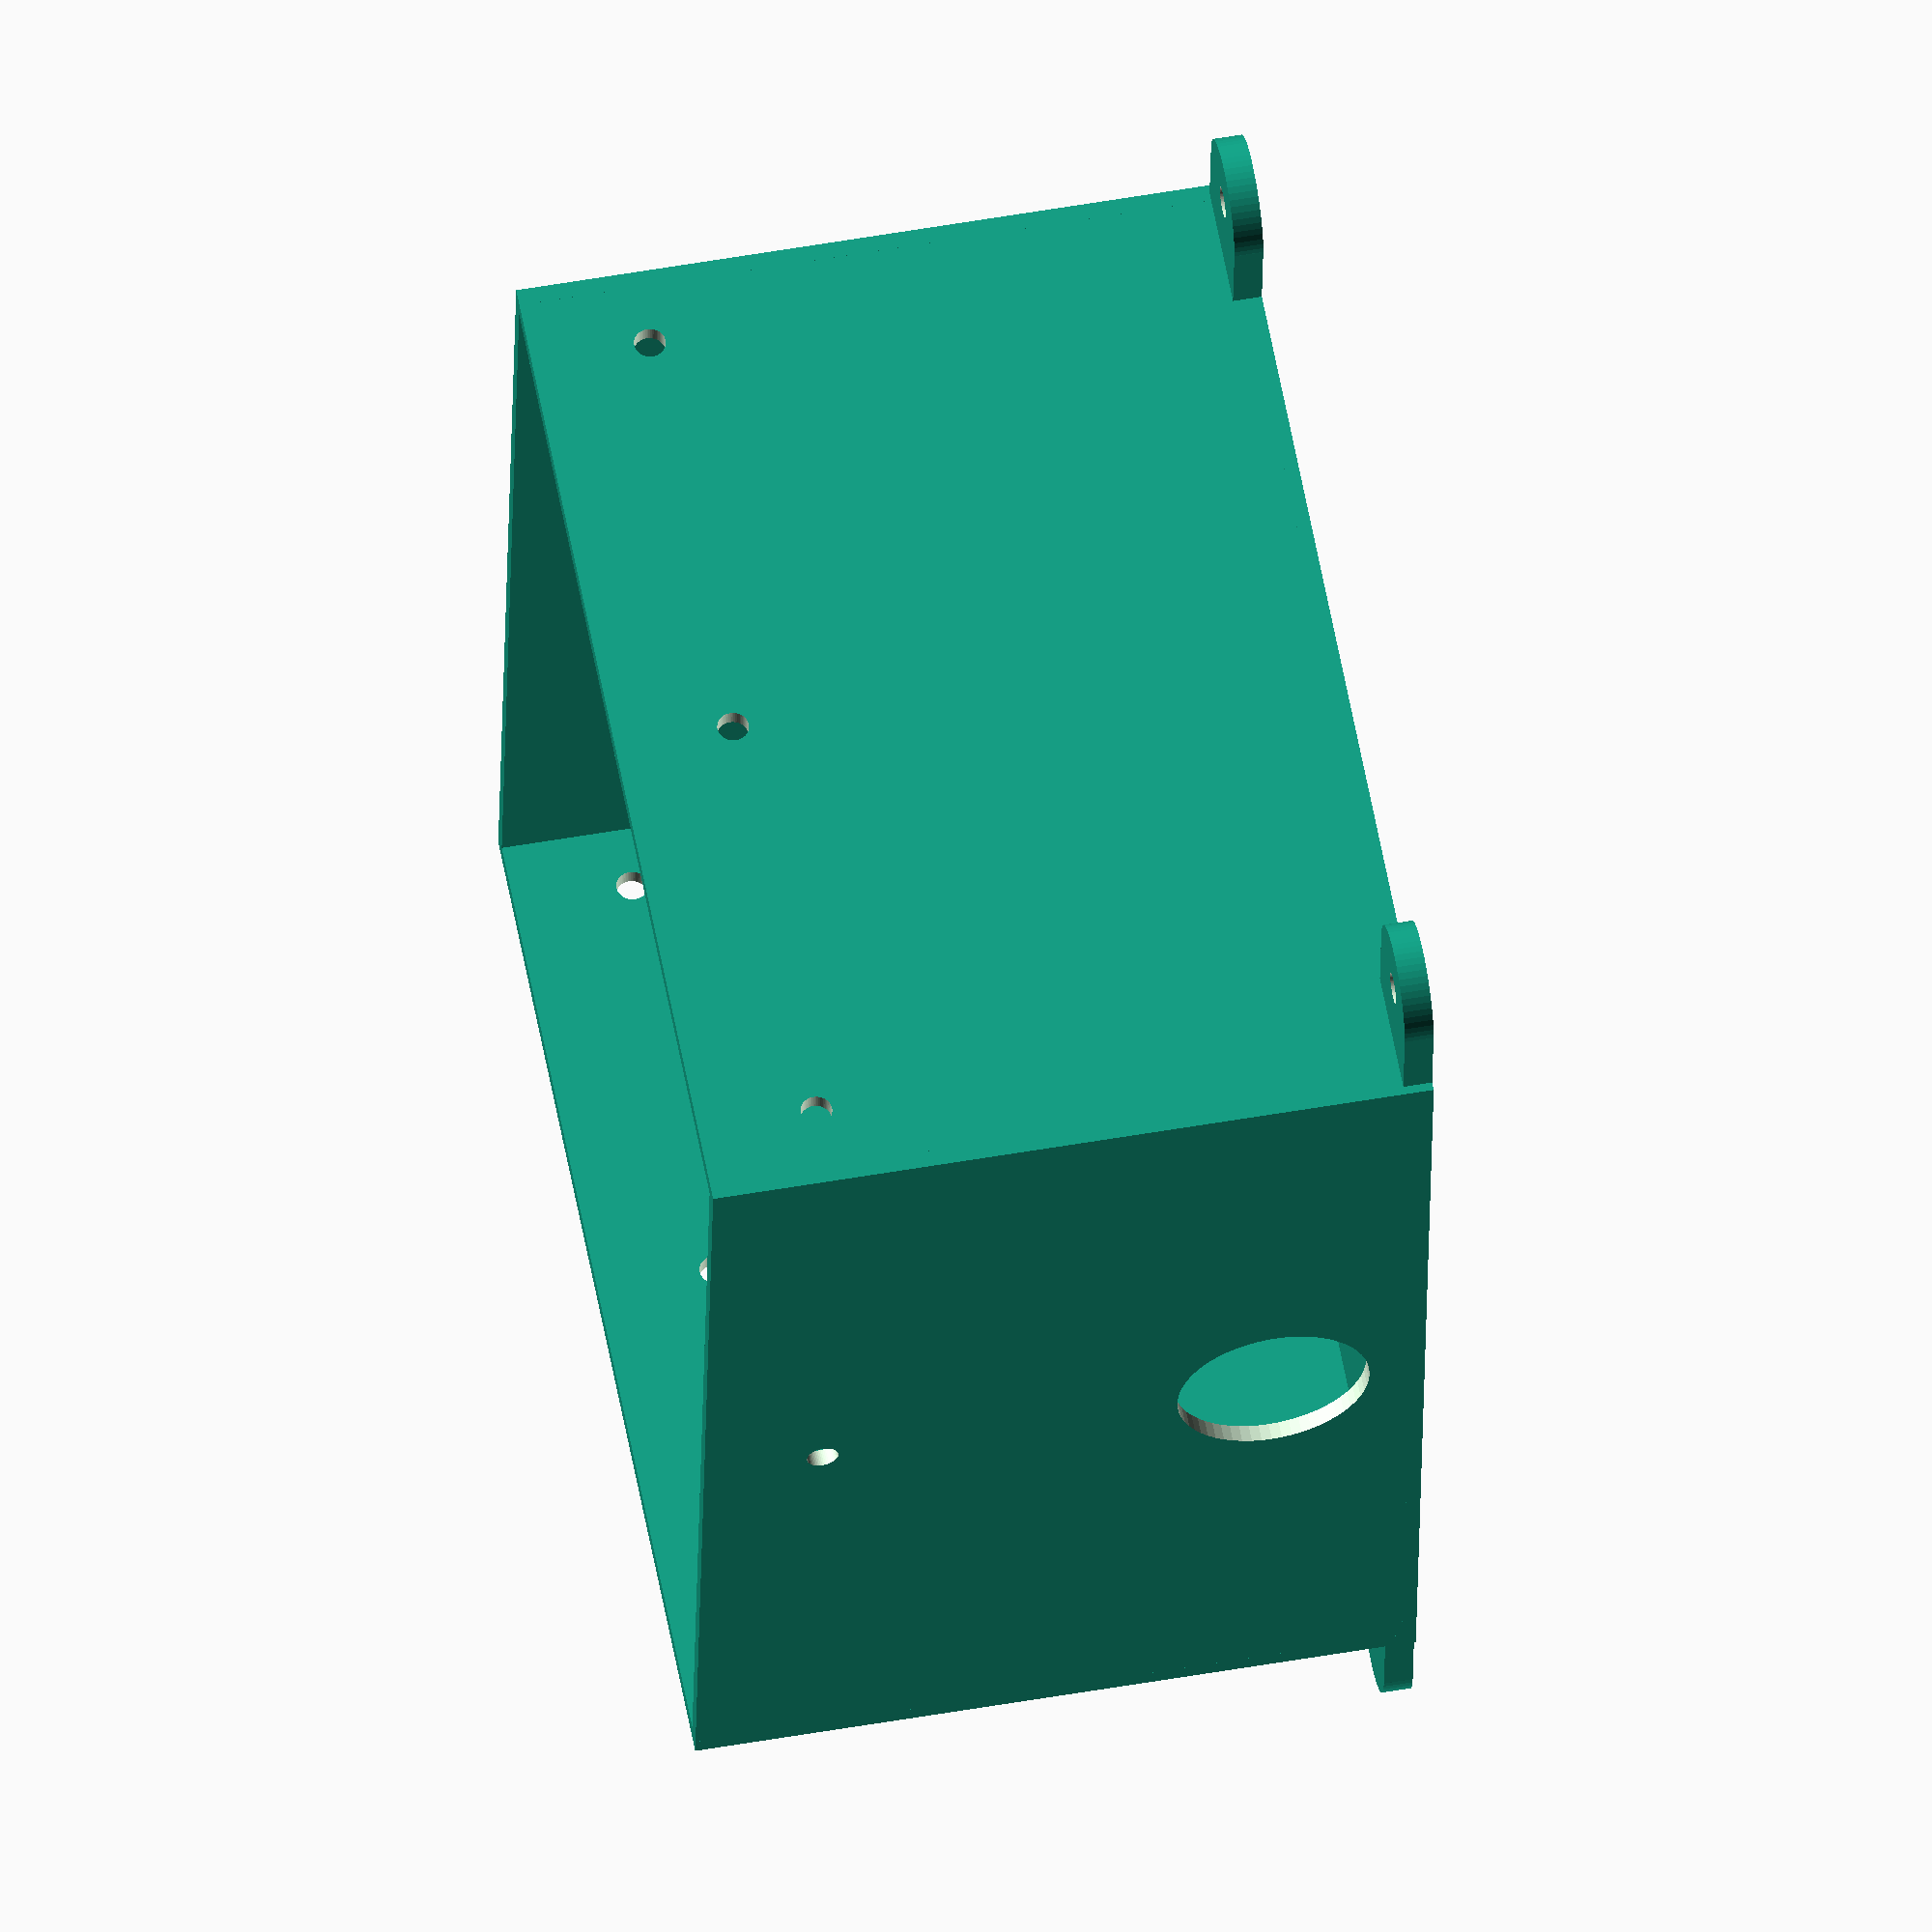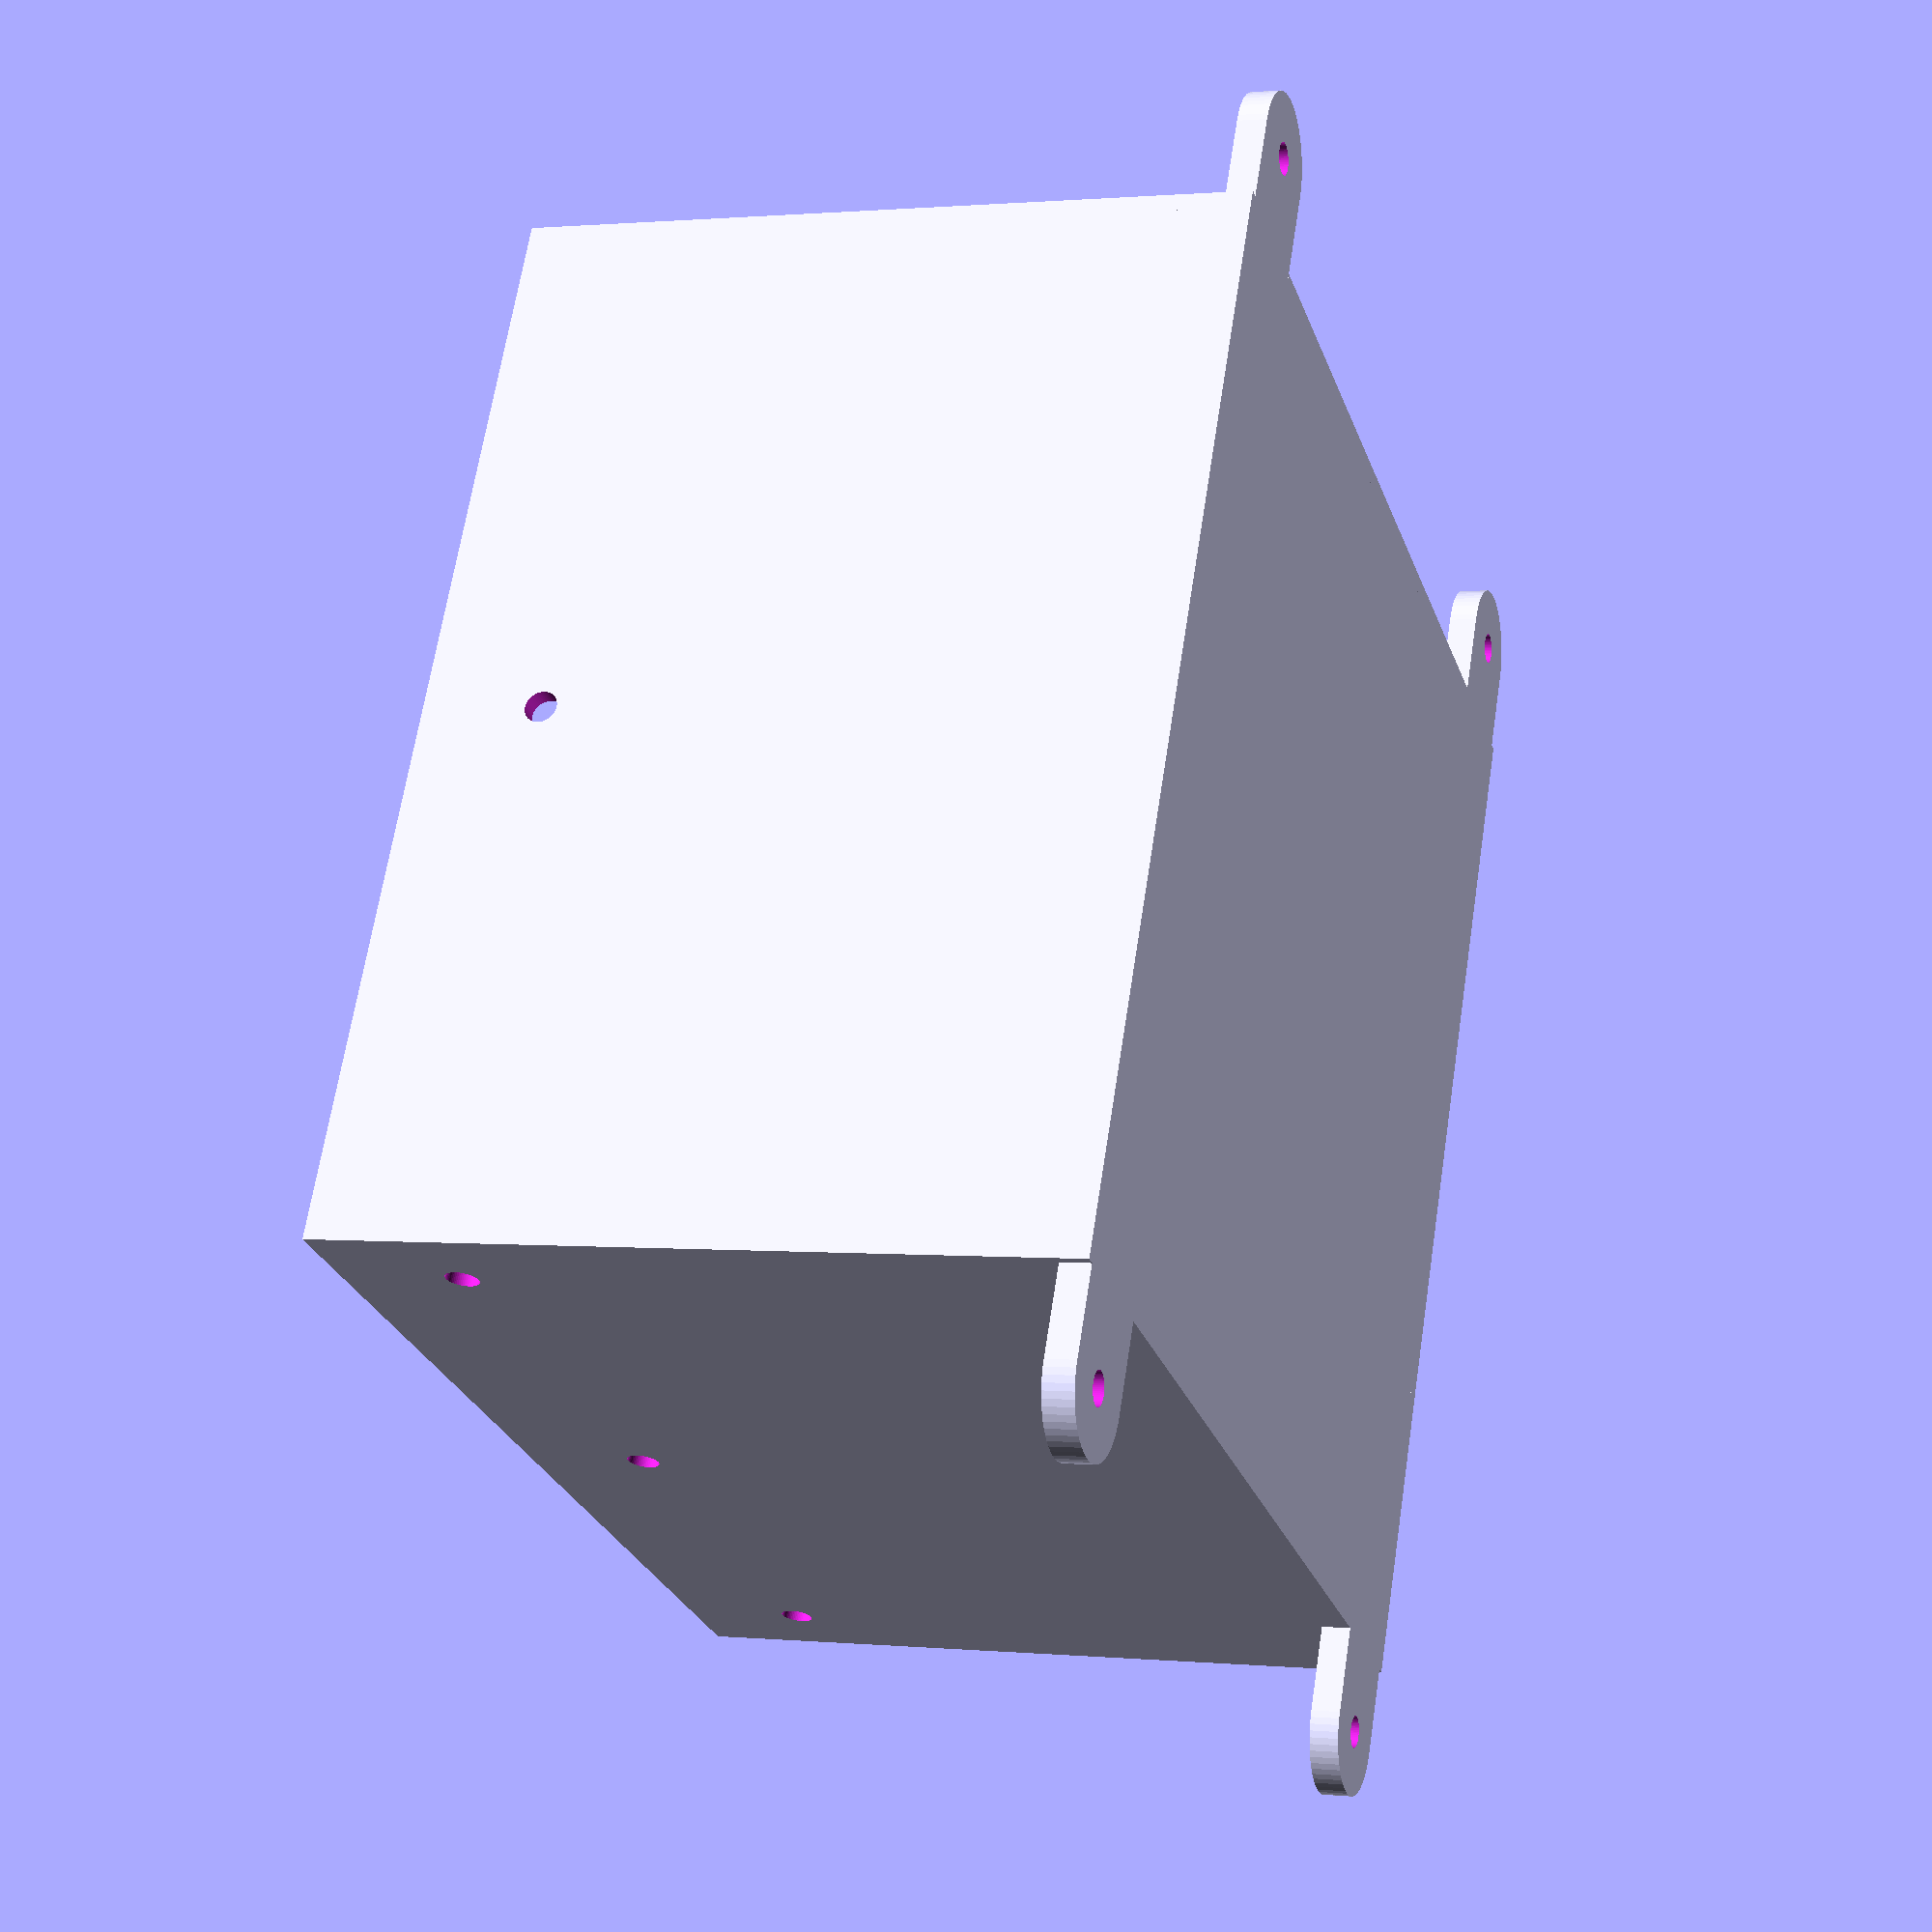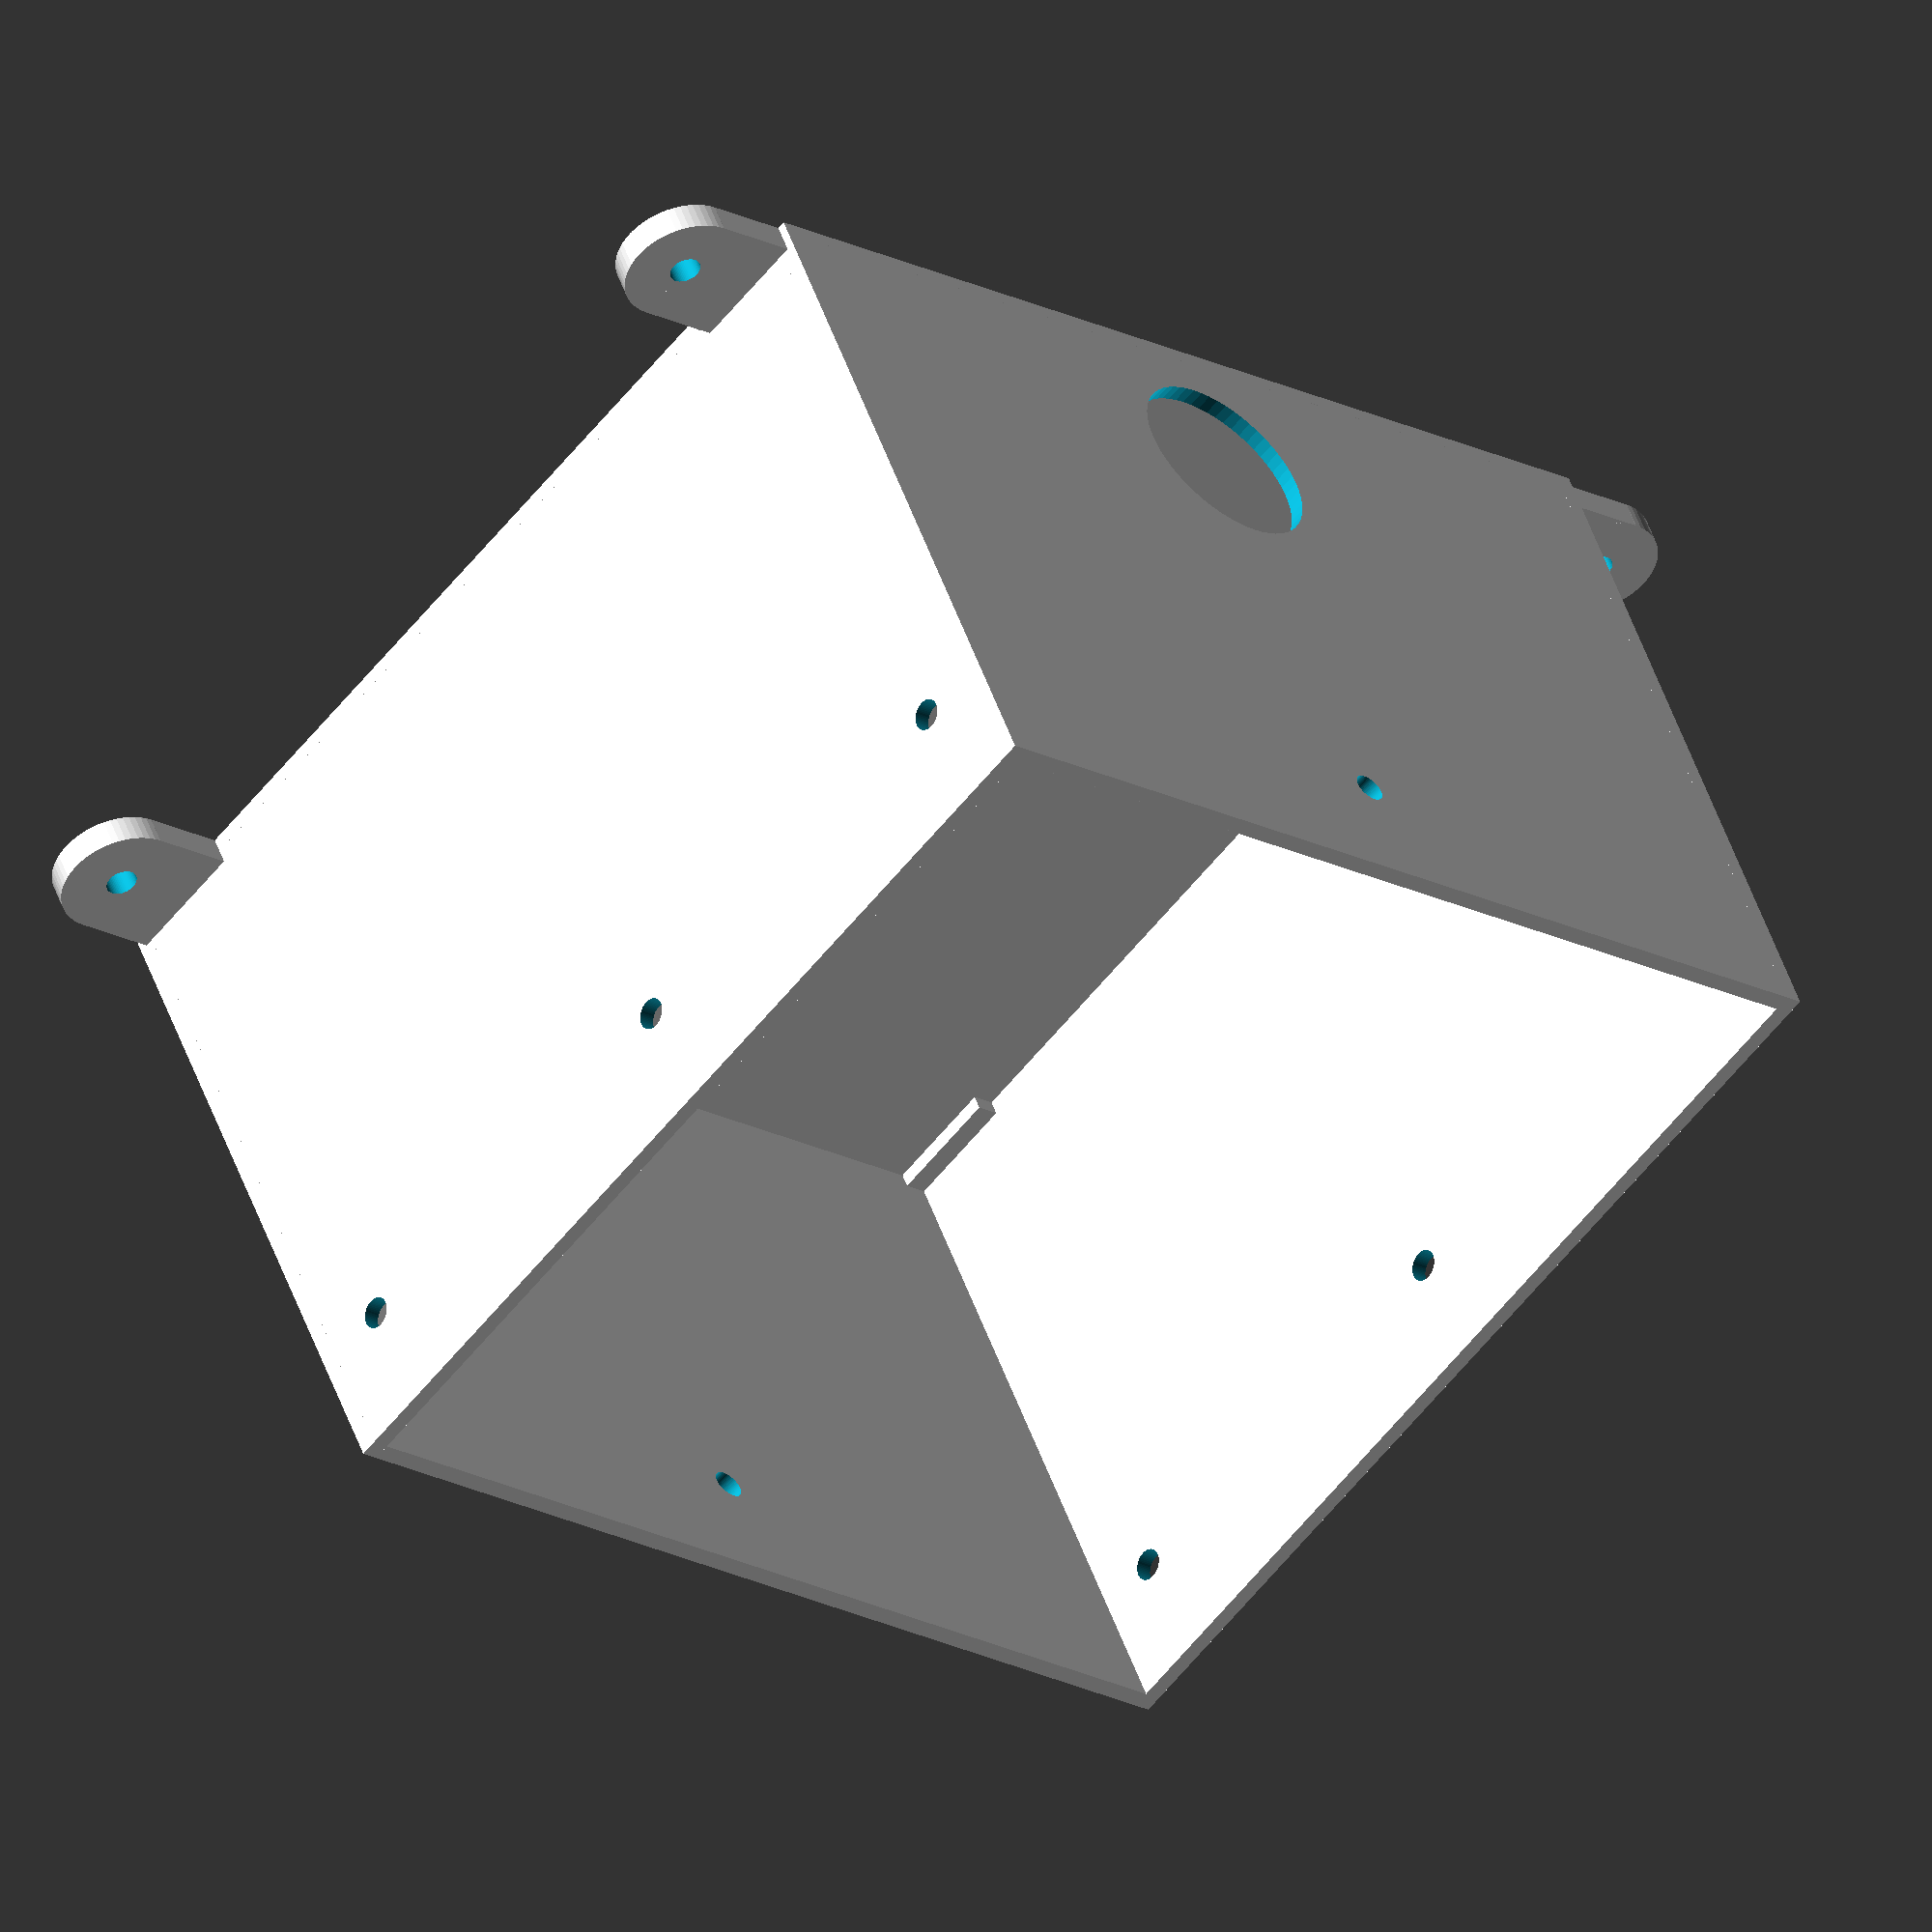
<openscad>

$fn = 60;

usb_length = 13.42;
usb_half = usb_length / 2;
usb_width = 6.36;
usb_half_width = usb_width / 2;
usb_to_hole_dist = 6.45;
hole_diameter = 3.27;
hole_radius = hole_diameter / 2;
hole_to_hole = usb_length + ( usb_to_hole_dist * 2 );
led_hole_diameter = 3;
led_hole_radius = led_hole_diameter / 2;
top_width = 1.5;
width = top_width * 2;
tab_width = 3;
post_hole_radius = 2;

module usb_slot() {
    minkowski() {
        cube( [usb_length - .5, usb_width - .5, width - 1], center = true );
        cylinder( r = .5, h = 1, center = true );
    }
}

module screw_hole() {
    cylinder( h = width, r = hole_radius, center = true );
}

module led_hole() {
    cylinder( h = width, r = led_hole_radius, center = true );
}

module led_set() {
    led_row_dist = 1.9;
    led_col_dist = 1.6;
    for( i = [0:1] ) {
        for( j = [0:1] ) {
            translate( [i * (1.6 + led_hole_diameter), j * (1.9 + led_hole_diameter), 0] ) led_hole();
        }
    }
}

//shapes for a single USB end
module single_usb() {
    width = width + 1;
    screw_hole();
    translate( [ hole_radius + usb_half + usb_to_hole_dist, 0, 0] ) usb_slot( width );
    translate( [ hole_diameter + hole_to_hole, 0, 0] ) screw_hole( width );
}

module dual_usb_w_led() {

    screw_hole();
    translate( [60.69 + hole_diameter, 0, 0 ] ) screw_hole();
    //18.7
    translate( [hole_radius + 10.68, -2.45, 0 ] ) led_set();
    translate( [hole_radius + 18.67 + usb_half, 1.25, 0] ) usb_slot();
    translate( [hole_radius + 18.67 + 5.43 + usb_length + usb_half, 1.25, 0] ) usb_slot();
}

module screw_tab_hole () {
    rotate( a = 90, v = [0, 0, 1] )
    rotate( a = 180, v = [1, 0, 0] ) 
    rotate( a = 270, v = [0, 1, 0] )
    translate( [hole_radius * 4, 0, 0] ) cylinder( h = tab_width + 15, r = hole_radius, center = true );
}


module screw_tab() {
    difference() {
        union() {
            rotate( a = 90, v = [0, 0, 1] )
            rotate( a = 180, v = [1, 0, 0] ) 
            rotate( a = 270, v = [0, 1, 0] ) {
                cube( [(hole_radius * 2) * 4, (hole_radius * 2) * 4, tab_width], center = true );
                translate( [hole_radius * 4, 0, 0] ) cylinder( h = tab_width, r = hole_radius * 4, center = true );
            }
        }
        screw_tab_hole();
        //translate( [hole_radius * 4, 0, 0] ) cylinder( h = tab_width + 2, r = hole_radius, center = true );
    }
}

plate_size = 110;
plate_edges = plate_size / 2;
tab_offset = ( plate_size / 2 ) - 2;

module banana_posts() {
    post_space = plate_size / 5;
    post_offset = tab_offset - 15;
    echo( "post offset: ", post_offset );
    for( i = [0:3] ) {
        translate( [-post_offset, -plate_edges + ( ( i + 1 ) * post_space ), 0] ) {
            cylinder( h = width, r = post_hole_radius, center = true );
        }
    }
}


module top() {
    difference () {
        cube( [plate_size, plate_size, top_width], center = true );

        translate( [-25, 28.5, 0] ) dual_usb_w_led();

        translate( [0, -( ( hole_to_hole / 2 ) + hole_radius ), 0] ) {
            for( i = [0:3] ) {
                translate( [(12 * i), 0, 0] ) {
                    rotate( a = 90, v = [0, 0, 1] ) {
                        single_usb( 2, (12 * i ), 0, 90 );
                    }
                }
            }
        }

        banana_posts();

        translate( [-25, -28.5, 0] ) dual_usb_w_led();
    }

    half_tab = ( (hole_radius * 2) * 4 ) / 2;
    translate( [-tab_offset + half_tab, -tab_offset + (tab_width / 2), -half_tab] ) screw_tab();
    translate( [-tab_offset + half_tab, tab_offset - (tab_width / 2), -half_tab] ) screw_tab();
    translate( [ tab_offset - half_tab, -tab_offset + (tab_width / 2), -half_tab] ) screw_tab();
    translate( [ tab_offset - half_tab, tab_offset - (tab_width / 2), -half_tab] ) screw_tab();
    translate( [-tab_offset + (tab_width / 2), 0, -half_tab] ) rotate( a = 90, v = [0, 0, 1] ) screw_tab();
    translate( [tab_offset - (tab_width / 2), 0, -half_tab] ) rotate( a = 90, v = [0, 0, 1] ) screw_tab();
    translate( [0, tab_offset - (tab_width / 2), -half_tab] ) screw_tab();
    translate( [0, -tab_offset + (tab_width / 2), -half_tab] ) screw_tab();

}

height = 75;
height_half = height / 2;

module bottom() {
    side_width = 1.8;
    top_width_half = top_width / 2;
    z_fall = height_half + top_width_half;
    plate_offset = plate_edges - (side_width / 2);
    half_tab = ( (hole_radius * 2) * 4 ) / 2;
    difference() {
        union() {
            translate( [0, -plate_offset, -z_fall] )
            cube( [plate_size, side_width, height], center = true );
            
            translate( [-plate_offset, 0, -z_fall] )
            rotate( a = 90, v = [0, 0, 1] )
            cube( [plate_size, side_width, height], center = true );
            
            translate( [plate_offset, 0, -z_fall] )
            rotate( a = 90, v = [0, 0, 1] )
            cube( [plate_size, side_width, height], center = true );
            
            translate( [0, plate_offset, -z_fall] )
            cube( [plate_size, side_width, height], center = true );
            
            translate( [0, 0, -height ] )
            cube( [plate_size, plate_size, top_width], center = true );

            translate( [-plate_offset + half_tab, -plate_offset - (half_tab / 2), -height + (top_width / 2)] ) 
            rotate( a = 270, v = [1, 0, 0] ) 
            screw_tab();
            
            translate( [-plate_offset + half_tab, plate_offset + (half_tab / 2), -height + (top_width / 2)] ) 
            rotate( a = 90, v = [1, 0, 0] )
            screw_tab();
            
            translate( [plate_offset - half_tab, -plate_offset - (half_tab / 2), -height + (top_width / 2)] ) 
            rotate( a = 270, v = [1, 0, 0] )
            screw_tab();

            translate( [plate_offset - half_tab, plate_offset + (half_tab / 2), -height + (top_width / 2)] ) 
            rotate( a = 90, v = [1, 0, 0] )
            screw_tab();

        }
        translate( [-tab_offset + half_tab, -tab_offset + (tab_width / 2), -half_tab] ) screw_tab_hole();
        translate( [-tab_offset + half_tab, tab_offset - (tab_width / 2), -half_tab] ) screw_tab_hole();
        translate( [ tab_offset - half_tab, -tab_offset + (tab_width / 2), -half_tab] ) screw_tab_hole();
        translate( [ tab_offset - half_tab, tab_offset - (tab_width / 2), -half_tab] ) screw_tab_hole();
        translate( [-tab_offset + (tab_width / 2), 0, -half_tab] ) rotate( a = 90, v = [0, 0, 1] ) screw_tab_hole();
        translate( [tab_offset - (tab_width / 2), 0, -half_tab] ) rotate( a = 90, v = [0, 0, 1] ) screw_tab_hole();
        translate( [0, tab_offset - (tab_width / 2), -half_tab] ) screw_tab_hole();
        translate( [0, -tab_offset + (tab_width / 2), -half_tab] ) screw_tab_hole();
        translate( [-plate_offset, 0, -height + 15] ) rotate( a = 270, v = [0, 1, 0] ) cylinder( r = 10, h = 20, center = true );
    }



}


//top();
bottom();

</openscad>
<views>
elev=126.0 azim=5.2 roll=100.6 proj=o view=solid
elev=179.4 azim=153.1 roll=70.4 proj=p view=solid
elev=131.2 azim=309.7 roll=198.4 proj=o view=wireframe
</views>
